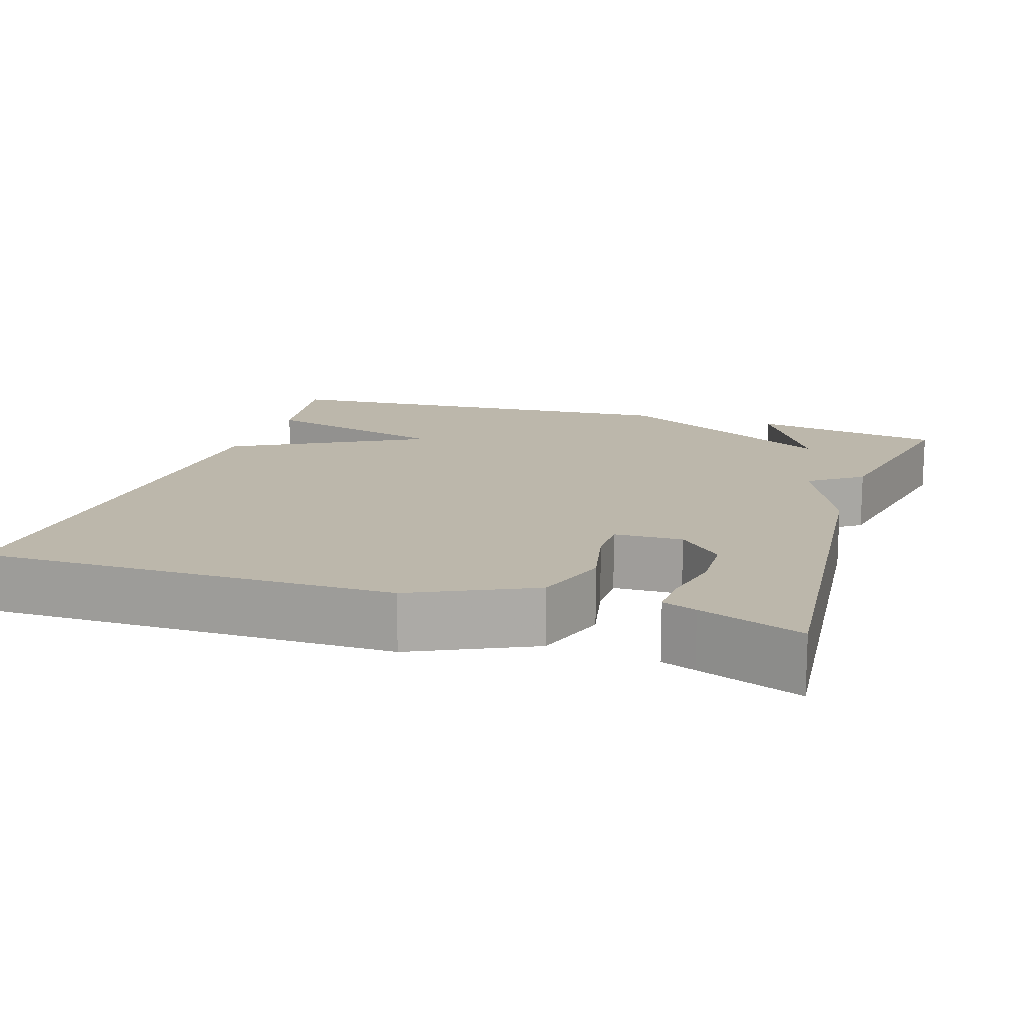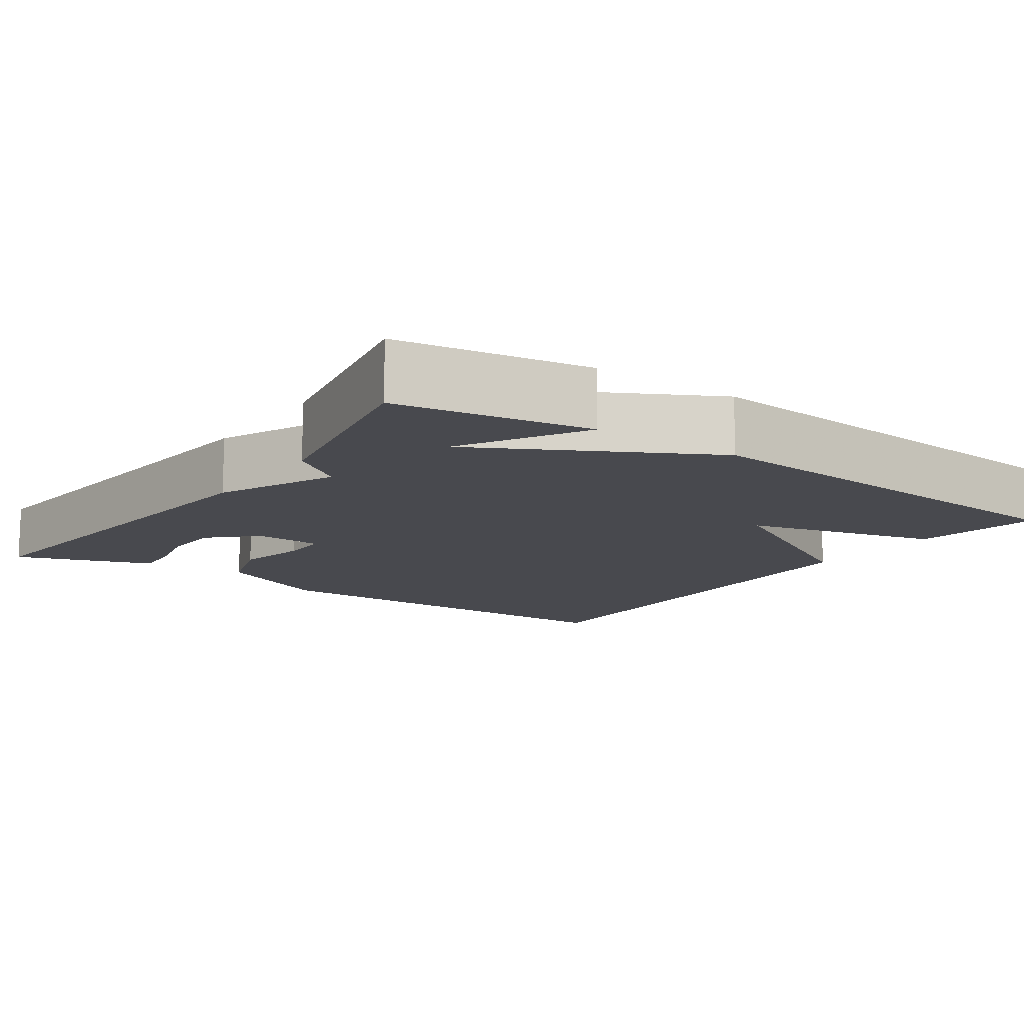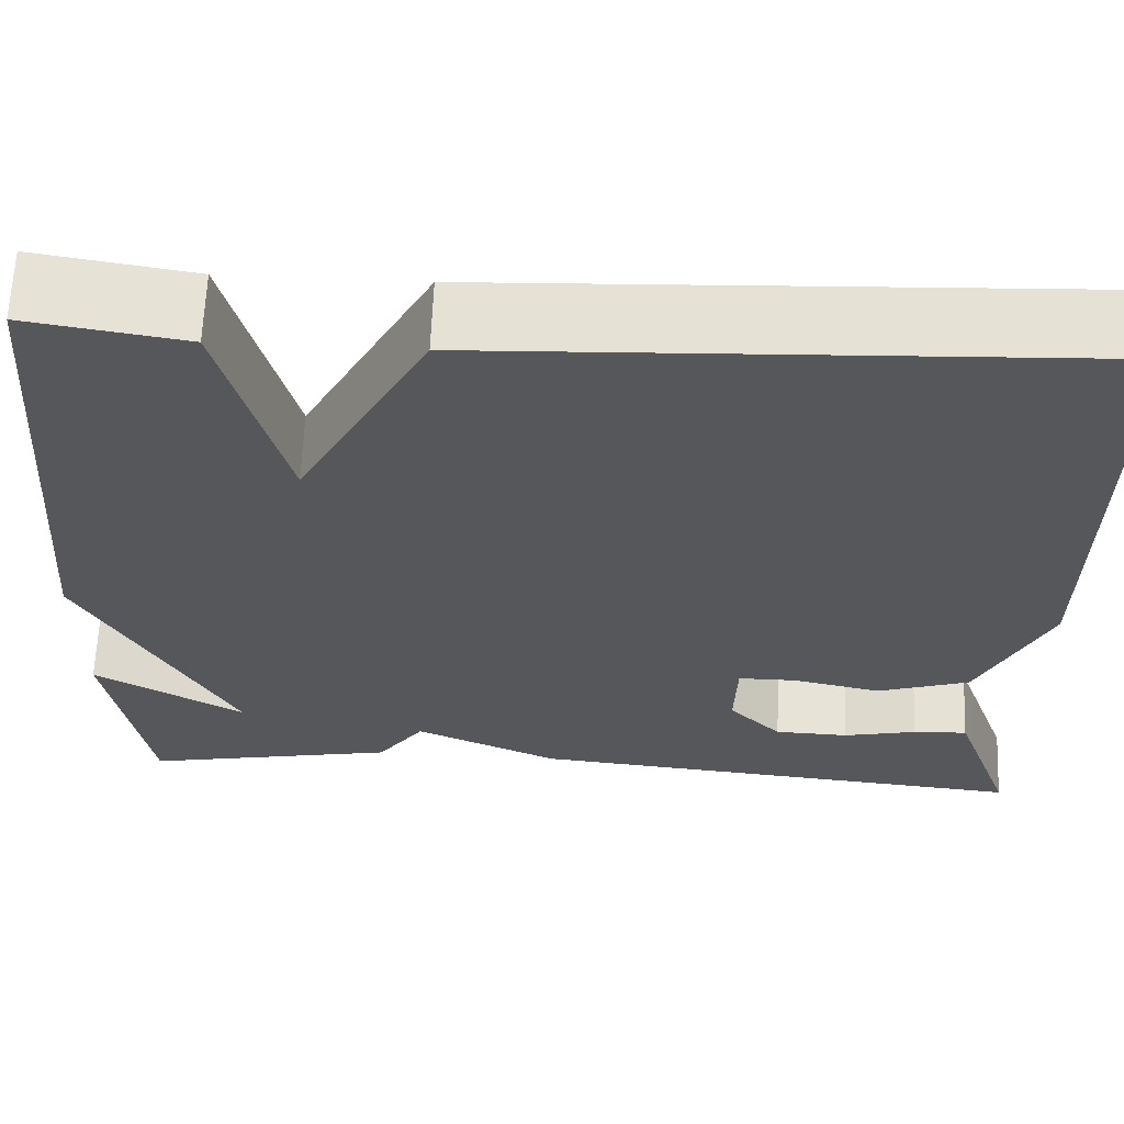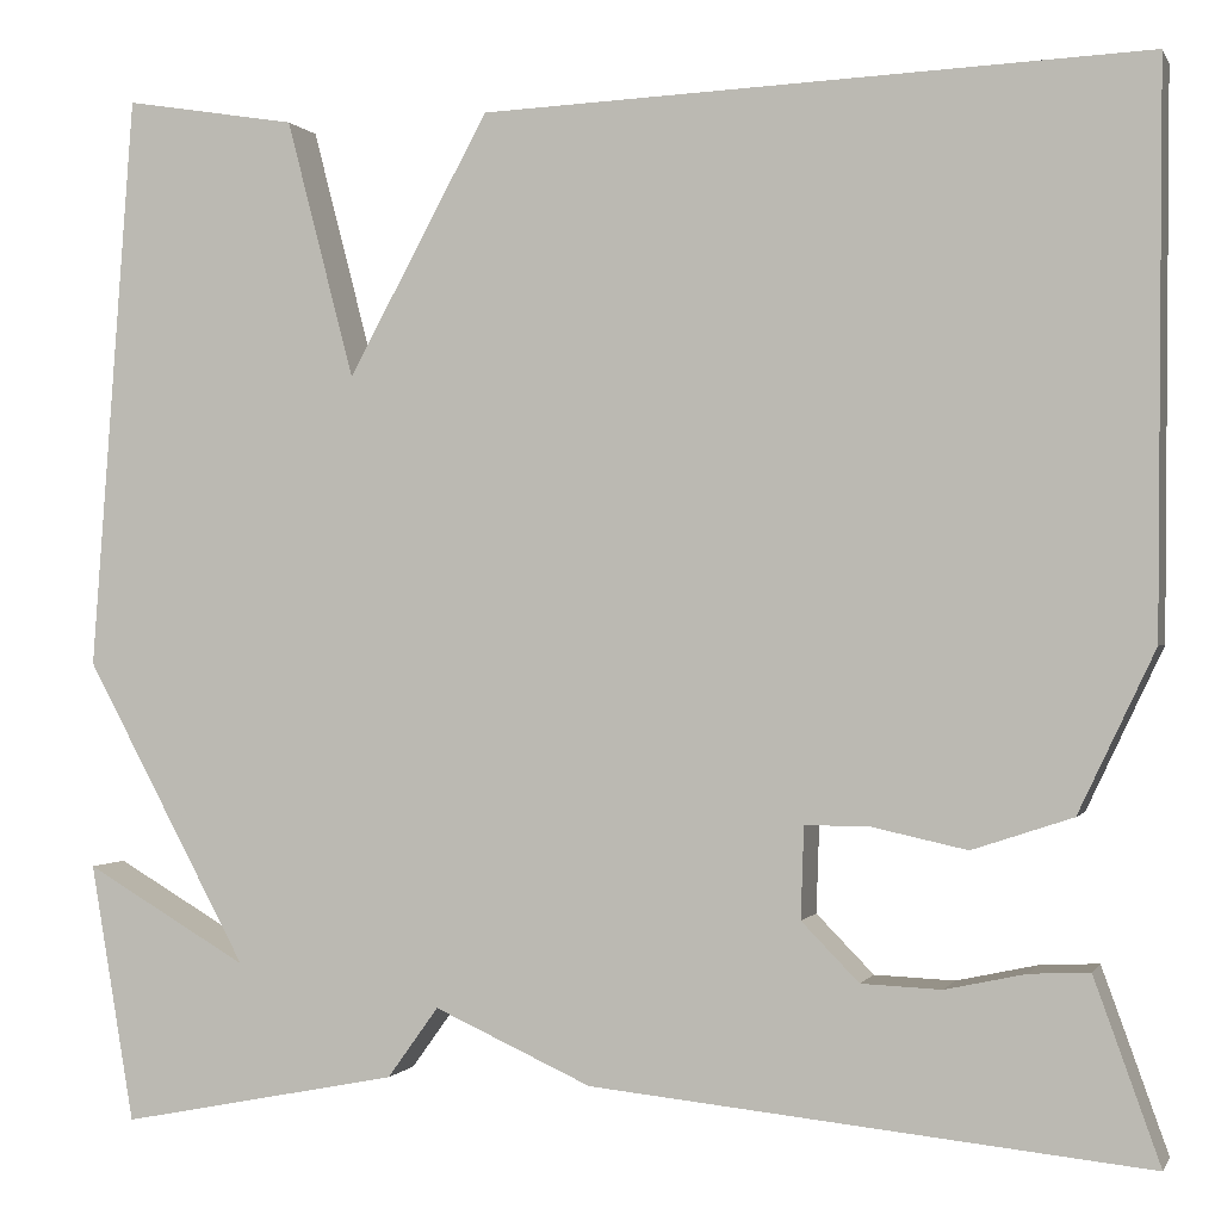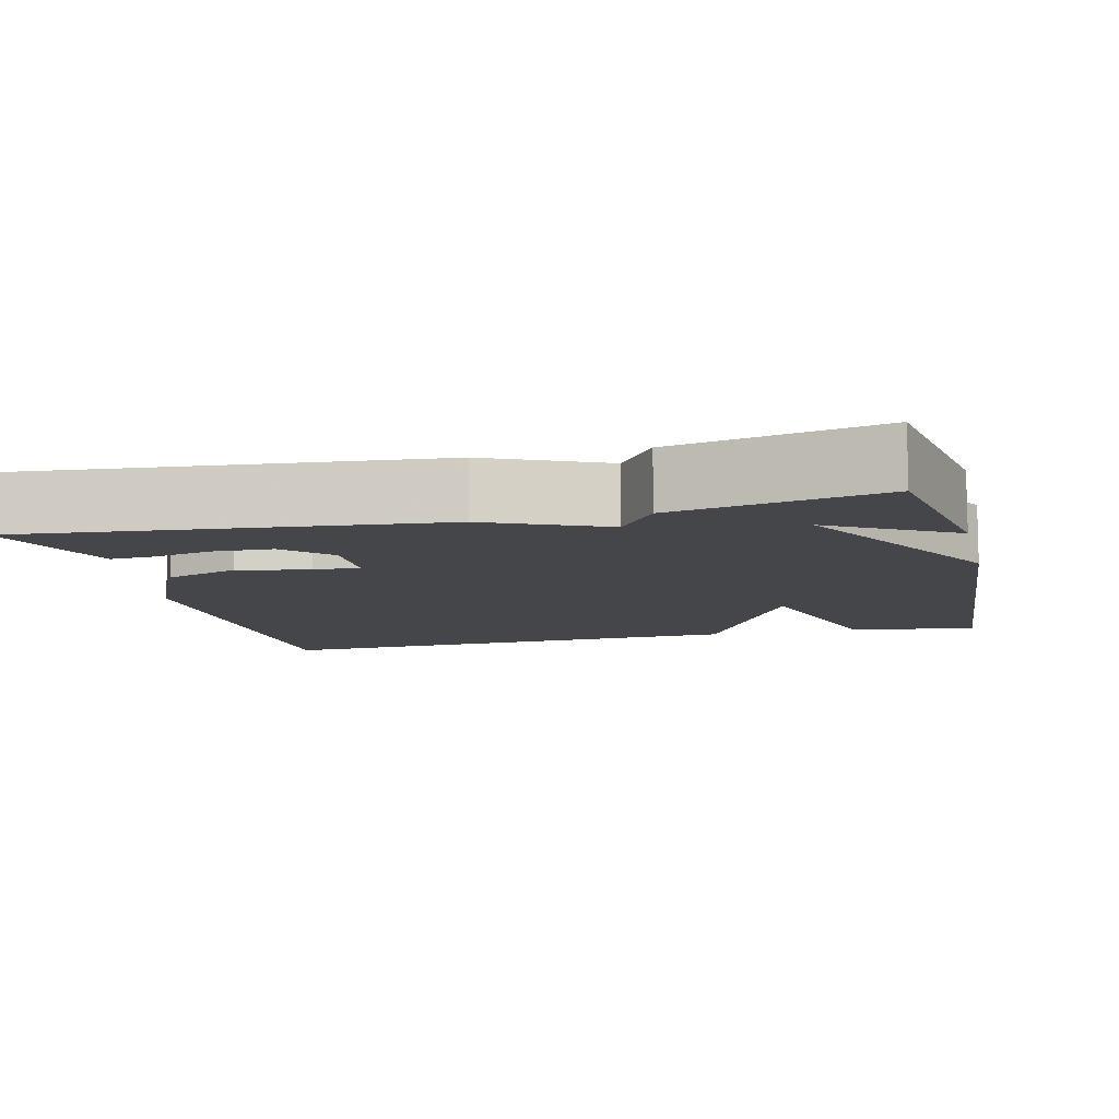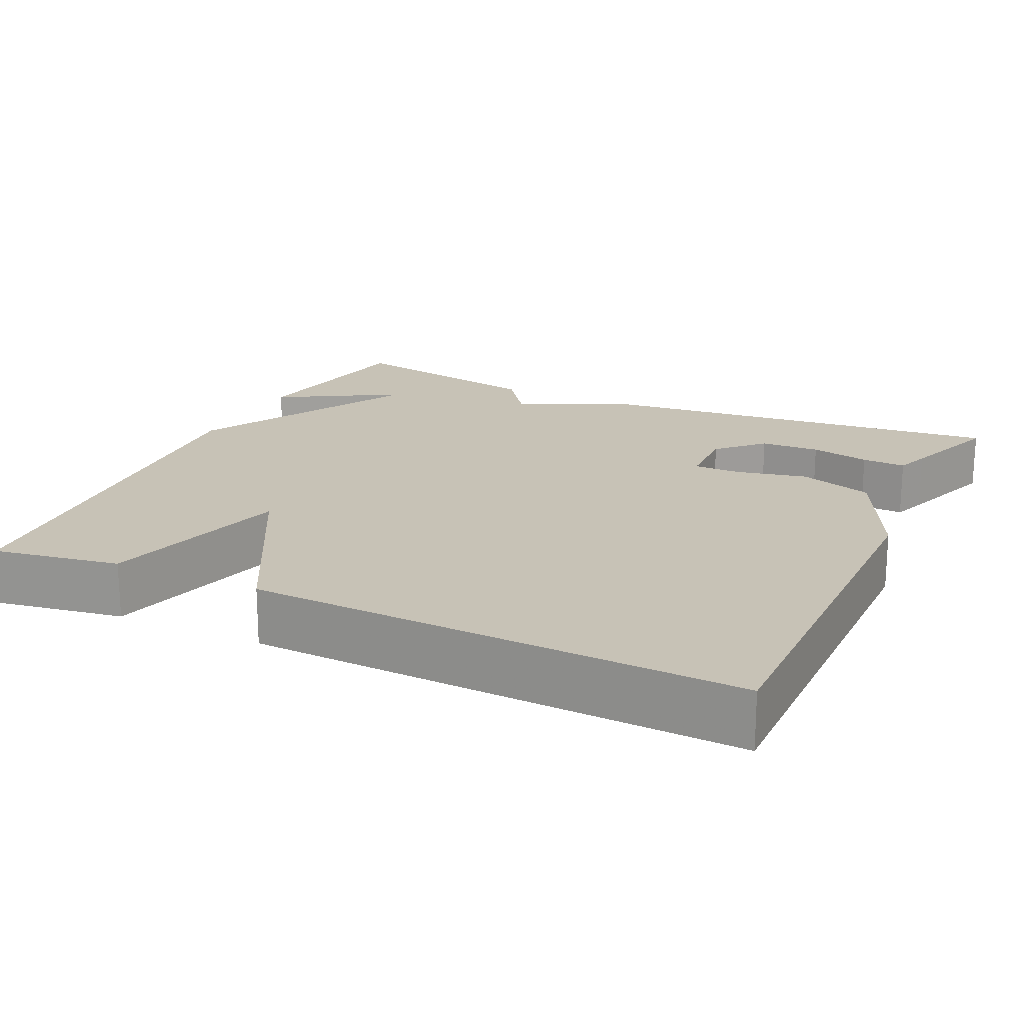
<metadata>
{"format":"obj","ext":"obj","renderer":"f3d","projection":"perspective","resolution":1024,"background":"white","views":[{"elev":14.5,"azim":108.1,"up":"+Y"},{"elev":-12.6,"azim":-125.1,"up":"+Y"},{"elev":63.4,"azim":2.3,"up":"+Z"},{"elev":-0.2,"azim":15.8,"up":"+Z"},{"elev":-9.8,"azim":-166.1,"up":"+Y"},{"elev":19.2,"azim":25.2,"up":"+Y"}]}
</metadata>
<code>
v -0.5 0.07 -0.5
v -0.542 0.07 -0.252
v -0.385 0.07 -0.343
v -0.542 0.07 -0.052
v -0.5 0.07 0.5
v -0.335 0.07 0.473
v -0.27 0.07 0.225
v -0.135 0.07 0.473
v 0.5 0.07 0.5
v 0.496 0.07 -0.032
v 0.423 0.07 -0.186
v 0.327 0.07 -0.218
v 0.235 0.07 -0.198
v 0.174 0.07 -0.198
v 0.171 0.07 -0.286
v 0.226 0.07 -0.342
v 0.303 0.07 -0.345
v 0.38 0.07 -0.328
v 0.437 0.07 -0.325
v 0.453 0.07 -0.369
v 0.5 0.07 -0.5
v -0.032 0.07 -0.447
v -0.183 0.07 -0.379
v -0.232 0.07 -0.447
v -0.5 0 -0.5
v -0.542 0 -0.252
v -0.385 0 -0.343
v -0.542 0 -0.052
v -0.5 0 0.5
v -0.335 0 0.473
v -0.27 0 0.225
v -0.135 0 0.473
v 0.5 0 0.5
v 0.496 0 -0.032
v 0.423 0 -0.186
v 0.327 0 -0.218
v 0.235 0 -0.198
v 0.174 0 -0.198
v 0.171 0 -0.286
v 0.226 0 -0.342
v 0.303 0 -0.345
v 0.38 0 -0.328
v 0.437 0 -0.325
v 0.453 0 -0.369
v 0.5 0 -0.5
v -0.032 0 -0.447
v -0.183 0 -0.379
v -0.232 0 -0.447
f 23 24 1
f 20 21 22 23
f 17 18 19 20
f 16 17 20 23
f 15 16 23
f 14 15 23
f 11 12 13
f 10 11 13
f 9 10 13
f 8 9 13
f 7 8 13
f 7 13 14
f 5 6 7
f 4 5 7
f 3 4 7
f 3 7 14 23
f 1 2 3
f 1 3 23
f 25 48 47
f 47 46 45 44
f 44 43 42 41
f 47 44 41 40
f 47 40 39
f 47 39 38
f 37 36 35
f 37 35 34
f 37 34 33
f 37 33 32
f 37 32 31
f 38 37 31
f 31 30 29
f 31 29 28
f 31 28 27
f 47 38 31 27
f 27 26 25
f 47 27 25
f 1 25 26 2
f 2 26 27 3
f 3 27 28 4
f 4 28 29 5
f 5 29 30 6
f 6 30 31 7
f 7 31 32 8
f 8 32 33 9
f 9 33 34 10
f 10 34 35 11
f 11 35 36 12
f 12 36 37 13
f 13 37 38 14
f 14 38 39 15
f 15 39 40 16
f 16 40 41 17
f 17 41 42 18
f 18 42 43 19
f 19 43 44 20
f 20 44 45 21
f 21 45 46 22
f 22 46 47 23
f 23 47 48 24
f 24 48 25 1

</code>
